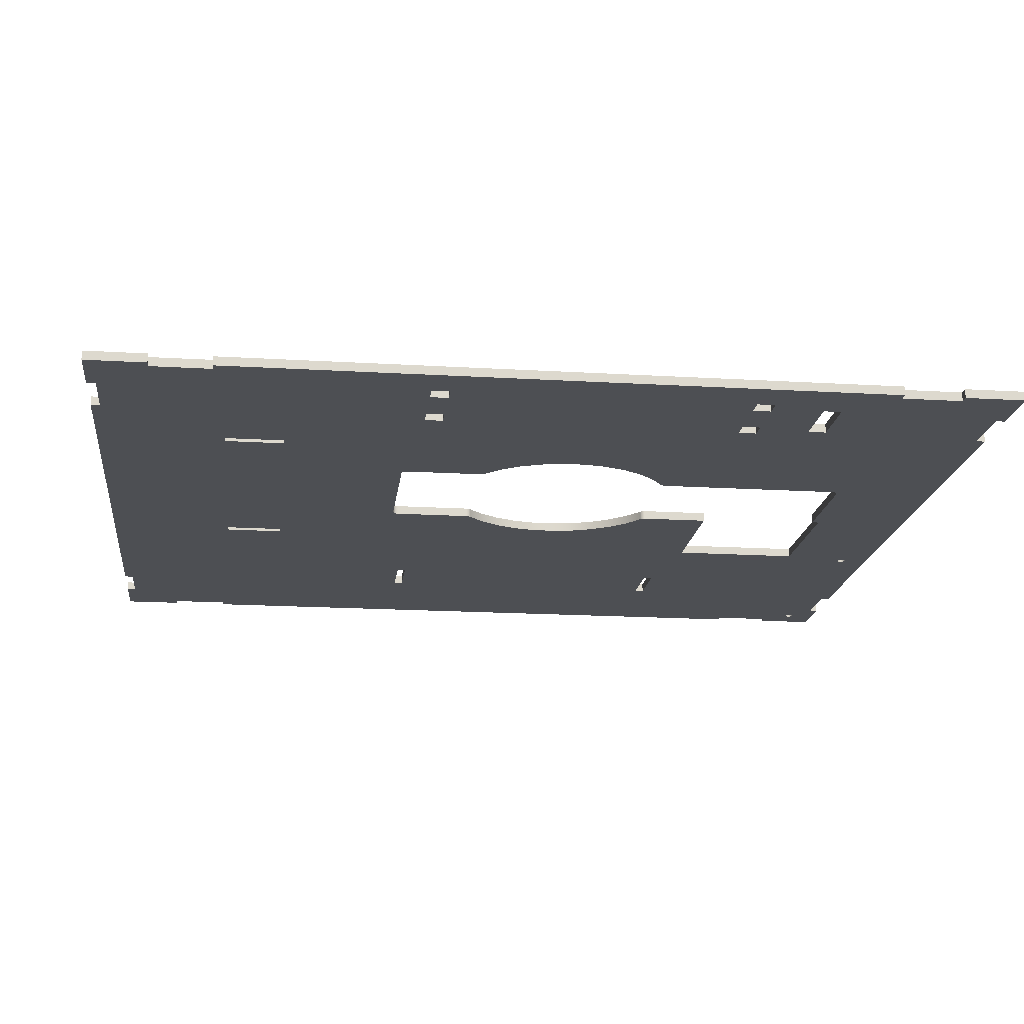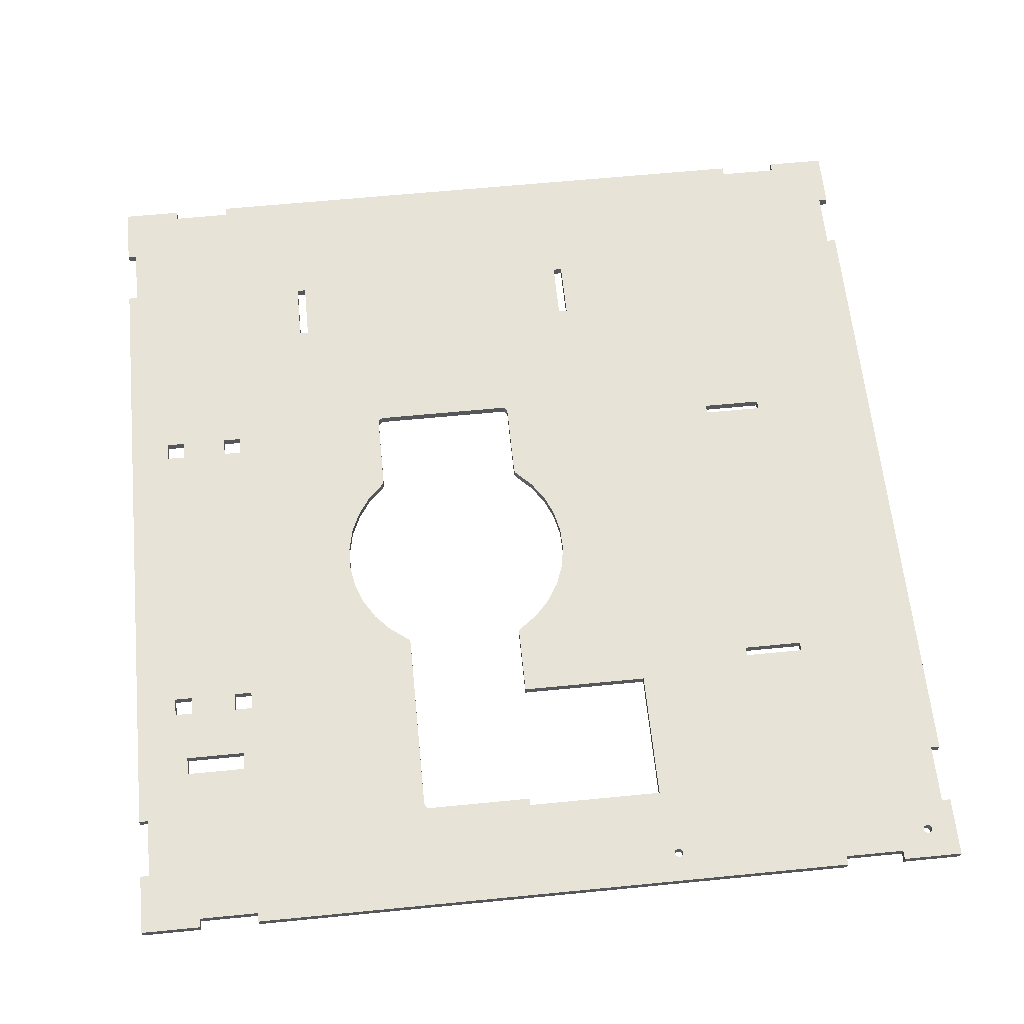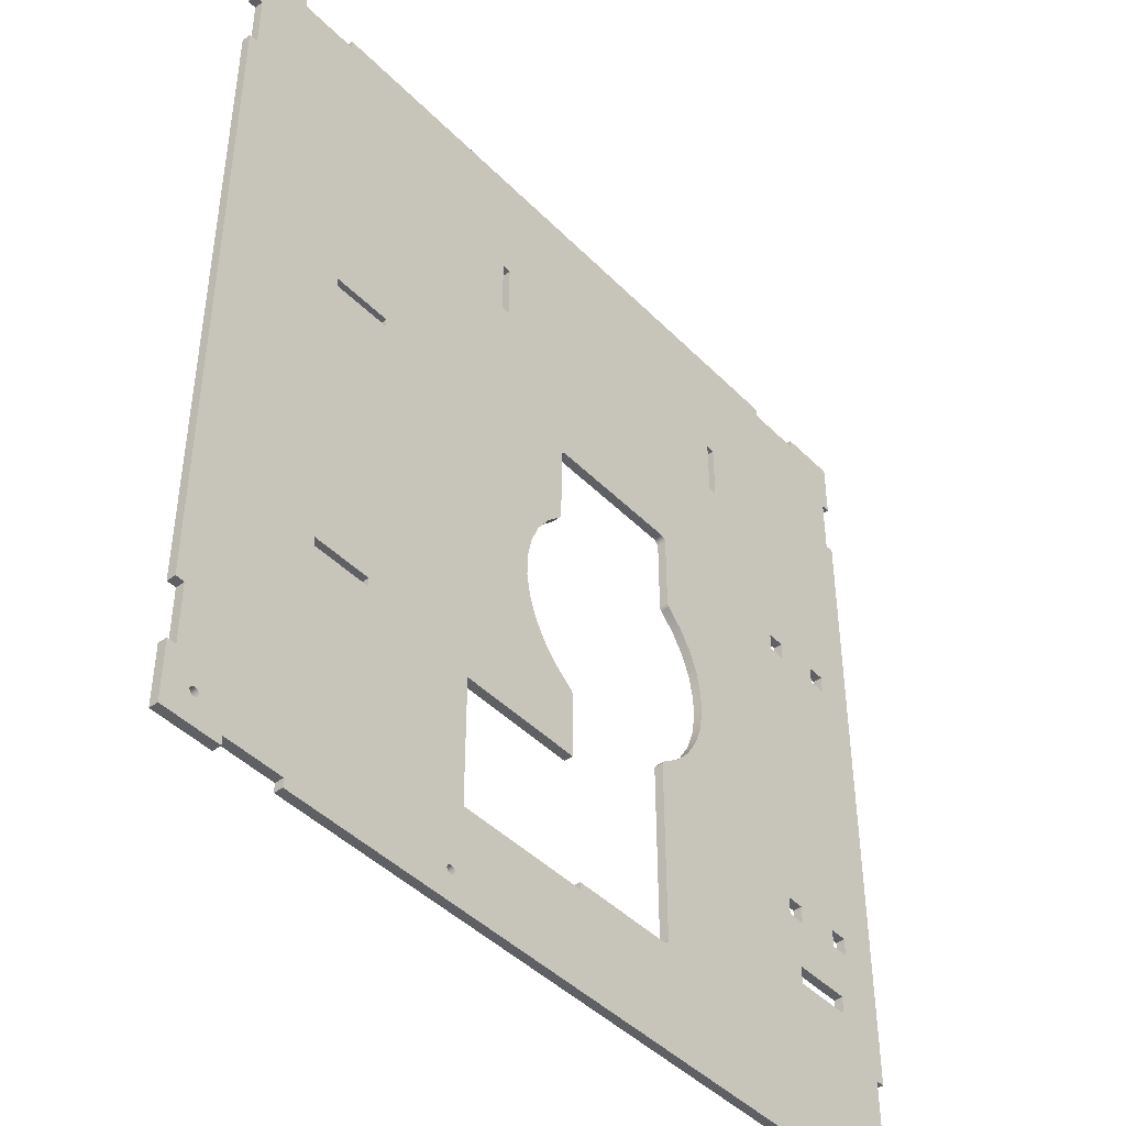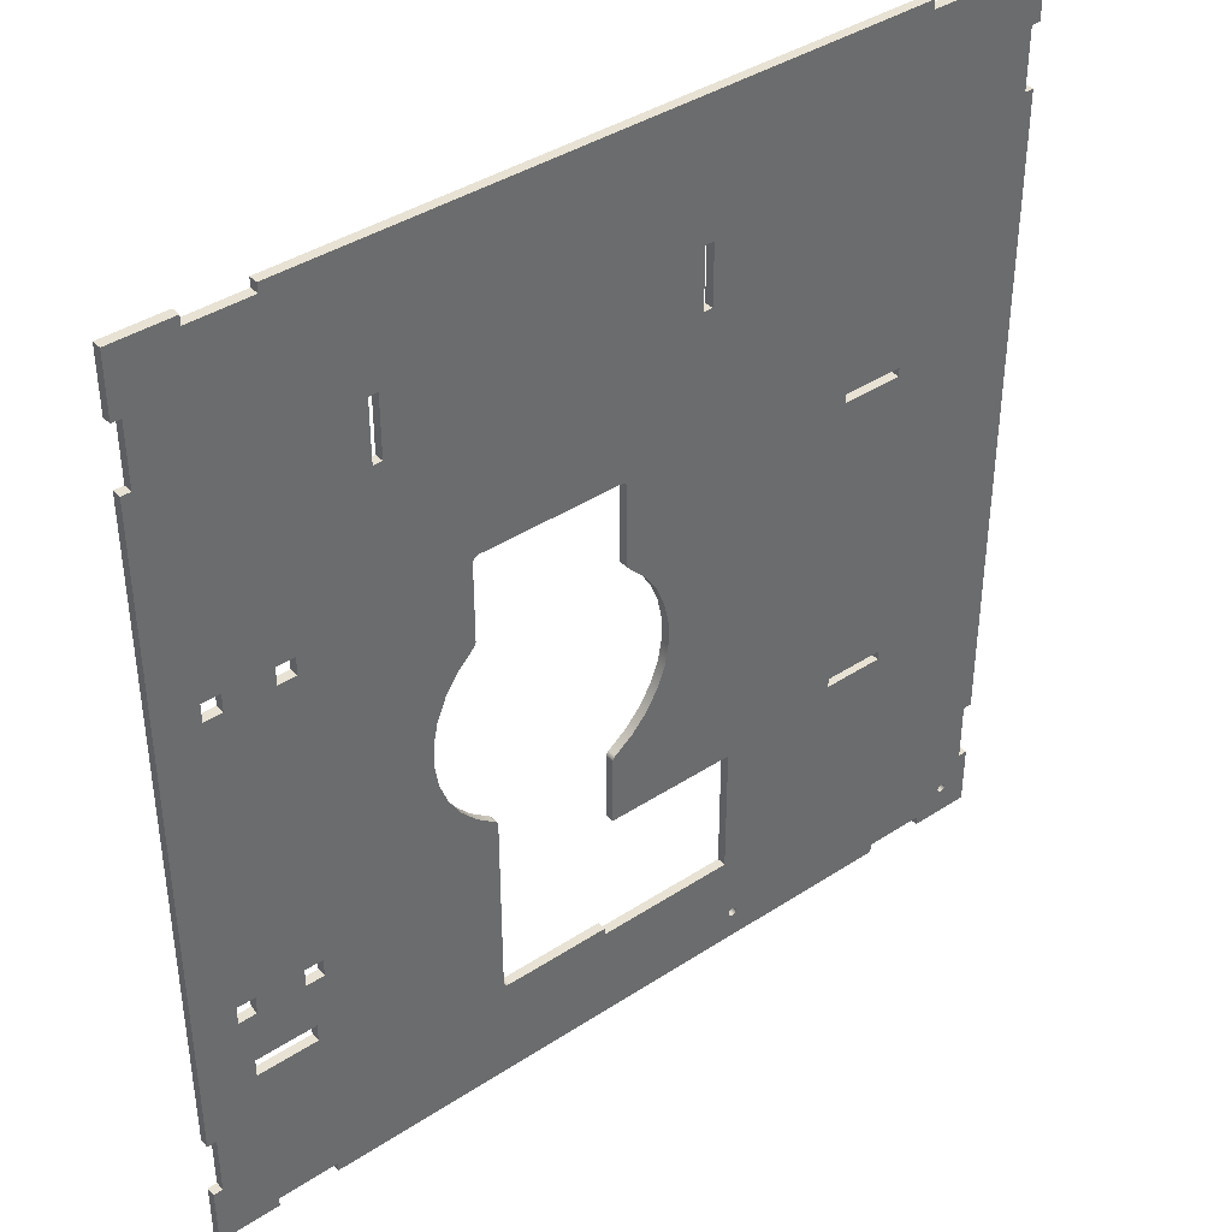
<metadata>
{"format":"obj","ext":"obj","renderer":"f3d","projection":"perspective","resolution":1024,"background":"white","views":[{"elev":-17.6,"azim":83.2,"up":"+Y"},{"elev":62.4,"azim":174.3,"up":"+Y"},{"elev":-44.2,"azim":-49.3,"up":"+Z"},{"elev":39.8,"azim":141.0,"up":"+Z"}]}
</metadata>
<code>
g Твердое тело1
v -149.9 0 -151
v -149.9 0 -131
v -149.9 0 -111
v -149.9 0 109
v -149.9 0 129
v -149.9 0 149
v -149.9 3 -151
v -149.9 3 -131
v -149.9 3 -111
v -149.9 3 109
v -149.9 3 129
v -149.9 3 149
v -146.9 0 -131
v -146.9 0 -111
v -146.9 0 109
v -146.9 0 129
v -146.9 3 -131
v -146.9 3 -111
v -146.9 3 109
v -146.9 3 129
v -141.4 0 -141
v -141.3 3 -141.5
v -141.3 3 -140.5
v -141.1 0 -142
v -141.1 0 -140
v -140.7 3 -142.3
v -140.7 3 -139.7
v -140.2 0 -142.5
v -140.2 0 -139.5
v -139.6 3 -142.5
v -139.6 3 -139.5
v -139.2 0 -142.3
v -139.2 0 -139.7
v -138.8 3 -142
v -138.8 3 -140
v -138.5 0 -141.5
v -138.5 0 -140.5
v -138.4 3 -141
v -129.9 0 -151
v -129.9 0 -148
v -129.9 0 146
v -129.9 0 149
v -129.9 3 -151
v -129.9 3 -148
v -129.9 3 146
v -129.9 3 149
v -109.9 0 -151
v -109.9 0 -148
v -109.9 0 146
v -109.9 0 149
v -109.9 3 -151
v -109.9 3 -148
v -109.9 3 146
v -109.9 3 149
v -106.9 0 -69
v -106.9 0 -66
v -106.9 0 34
v -106.9 0 37
v -106.9 3 -69
v -106.9 3 -66
v -106.9 3 34
v -106.9 3 37
v -86.9 0 -69
v -86.9 0 -66
v -86.9 0 34
v -86.9 0 37
v -86.9 3 -69
v -86.9 3 -66
v -86.9 3 34
v -86.9 3 37
v -53.4 0 -141
v -53.31 3 -141.5
v -53.31 3 -140.5
v -53.05 0 -142
v -53.05 0 -140
v -52.65 3 -142.3
v -52.65 3 -139.7
v -52.16 0 -142.5
v -52.16 0 -139.5
v -51.64 3 -142.5
v -51.64 3 -139.5
v -51.15 0 -142.3
v -51.15 0 -139.7
v -50.75 3 -142
v -50.75 3 -140
v -50.49 0 -141.5
v -50.49 0 -140.5
v -50.4 3 -141
v -48.1 0 -118.4
v -48.1 0 -74.4
v -48.1 3 -118.4
v -48.1 3 -74.4
v -37.9 0 86
v -37.9 0 106
v -37.9 3 86
v -37.9 3 106
v -34.9 0 86
v -34.9 0 106
v -34.9 3 86
v -34.9 3 106
v -24.8 0 -18.88
v -24.8 3 -18.88
v -24.63 0 -11.34
v -24.63 3 -11.34
v -23.55 0 -26.33
v -23.55 3 -26.33
v -23.05 0 -3.961
v -23.05 3 -3.961
v -20.92 0 -33.4
v -20.92 3 -33.4
v -20.11 0 2.99
v -20.11 3 2.99
v -17.01 0 -39.86
v -17.01 3 -39.86
v -15.91 0 9.264
v -15.91 3 9.264
v -11.96 0 -45.46
v -11.96 3 -45.46
v -10.62 0 14.64
v -10.62 3 14.64
v -10.23 0 15.07
v -10.23 3 15.07
v -9.986 0 15.6
v -9.986 3 15.6
v -9.902 0 16.17
v -9.902 0 42
v -9.902 3 16.17
v -9.902 3 42
v -9.634 0 43
v -9.634 3 43
v -8.902 0 43.73
v -8.902 3 43.73
v -7.902 0 44
v -7.902 3 44
v -5.941 0 -50.02
v -5.941 3 -50.02
v -5.436 0 -50.47
v -5.436 3 -50.47
v -5.107 0 -51.06
v -5.107 3 -51.06
v -4.993 0 -74.4
v -4.993 0 -51.72
v -4.993 3 -74.4
v -4.993 3 -51.72
v -2.1 0 -118.4
v -2.1 0 -116
v -2.1 3 -118.4
v -2.1 3 -116
v 33.01 0 -116
v 33.01 3 -116
v 34.01 0 -115.7
v 34.01 3 -115.7
v 34.74 0 -115
v 34.74 3 -115
v 35.01 0 -114
v 35.01 0 -51.83
v 35.01 3 -114
v 35.01 3 -51.83
v 35.12 0 -51.16
v 35.12 3 -51.16
v 35.45 0 -50.57
v 35.45 3 -50.57
v 35.96 0 -50.13
v 35.96 3 -50.13
v 38.1 0 44
v 38.1 3 44
v 39.1 0 43.73
v 39.1 3 43.73
v 39.83 0 43
v 39.83 3 43
v 40.1 0 16.17
v 40.1 0 42
v 40.1 3 16.17
v 40.1 3 42
v 40.18 0 15.6
v 40.18 3 15.6
v 40.43 0 15.07
v 40.43 3 15.07
v 40.81 0 14.64
v 40.81 3 14.64
v 42.02 0 -45.59
v 42.02 3 -45.59
v 46.12 0 9.248
v 46.12 3 9.248
v 47.11 0 -39.99
v 47.11 3 -39.99
v 50.32 0 2.954
v 50.32 3 2.954
v 51.05 0 -33.53
v 51.05 3 -33.53
v 53.26 0 -4.019
v 53.26 3 -4.019
v 53.71 0 -26.44
v 53.71 3 -26.44
v 54.83 0 -11.42
v 54.83 3 -11.42
v 54.99 0 -18.99
v 54.99 3 -18.99
v 65.1 0 86
v 65.1 0 106
v 65.1 3 86
v 65.1 3 106
v 68.1 0 86
v 68.1 0 106
v 68.1 3 86
v 68.1 3 106
v 93.85 0 -71.83
v 93.85 0 -65.83
v 93.85 0 34.17
v 93.85 0 40.17
v 93.85 3 -71.83
v 93.85 3 -65.83
v 93.85 3 34.17
v 93.85 3 40.17
v 95.1 0 -151
v 95.1 0 -148
v 95.1 0 146
v 95.1 0 149
v 95.1 3 -151
v 95.1 3 -148
v 95.1 3 146
v 95.1 3 149
v 97.6 0 -94.83
v 97.6 0 -88.83
v 97.6 3 -94.83
v 97.6 3 -88.83
v 99.84 0 40.17
v 99.84 3 40.17
v 99.85 0 -71.83
v 99.85 0 -65.83
v 99.85 0 34.17
v 99.85 3 -71.83
v 99.85 3 -65.83
v 99.85 3 34.17
v 115.1 0 -151
v 115.1 0 -148
v 115.1 0 146
v 115.1 0 149
v 115.1 3 -151
v 115.1 3 -148
v 115.1 3 146
v 115.1 3 149
v 115.3 0 -71.83
v 115.3 0 -65.83
v 115.3 3 -71.83
v 115.3 3 -65.83
v 115.4 0 34.17
v 115.4 0 40.17
v 115.4 3 34.17
v 115.4 3 40.17
v 117.6 0 -94.83
v 117.6 0 -88.83
v 117.6 3 -94.83
v 117.6 3 -88.83
v 121.3 0 -71.83
v 121.3 0 -65.83
v 121.3 0 34.17
v 121.3 0 40.17
v 121.3 3 -71.83
v 121.3 3 -65.83
v 121.3 3 34.17
v 121.3 3 40.17
v 132.1 0 -131
v 132.1 0 -111
v 132.1 0 109
v 132.1 0 129
v 132.1 3 -131
v 132.1 3 -111
v 132.1 3 109
v 132.1 3 129
v 135.1 0 -151
v 135.1 0 -131
v 135.1 0 -111
v 135.1 0 109
v 135.1 0 129
v 135.1 0 149
v 135.1 3 -151
v 135.1 3 -131
v 135.1 3 -111
v 135.1 3 109
v 135.1 3 129
v 135.1 3 149
f 74 72 71
f 71 72 73
f 71 73 75
f 75 73 77
f 75 77 79
f 79 77 81
f 79 81 83
f 83 81 85
f 83 85 87
f 87 85 88
f 87 88 86
f 86 88 84
f 86 84 82
f 82 84 80
f 82 80 78
f 78 80 76
f 78 76 74
f 74 76 72
f 24 22 21
f 21 22 23
f 21 23 25
f 25 23 27
f 25 27 29
f 29 27 31
f 29 31 33
f 33 31 35
f 33 35 37
f 37 35 38
f 37 38 36
f 36 38 34
f 36 34 32
f 32 34 30
f 32 30 28
f 28 30 26
f 28 26 24
f 24 26 22
f 141 90 143
f 143 90 92
f 91 92 89
f 89 92 90
f 147 91 145
f 145 91 89
f 148 147 146
f 146 147 145
f 75 48 71
f 71 48 47
f 71 47 74
f 74 47 78
f 78 47 215
f 78 215 82
f 82 215 145
f 82 145 86
f 86 145 87
f 87 145 89
f 87 89 83
f 83 89 79
f 79 89 75
f 75 89 48
f 25 13 21
f 21 13 2
f 21 2 1
f 25 29 13
f 13 29 33
f 13 33 14
f 14 33 48
f 14 48 55
f 55 48 63
f 63 48 89
f 63 89 90
f 33 37 48
f 48 37 40
f 40 37 36
f 40 36 32
f 40 32 39
f 39 32 28
f 39 28 1
f 1 28 24
f 1 24 21
f 216 151 215
f 215 151 149
f 215 149 145
f 145 149 146
f 236 223 216
f 216 223 155
f 216 155 153
f 235 271 236
f 236 271 263
f 236 263 264
f 271 272 263
f 236 264 251
f 251 264 273
f 251 273 252
f 252 273 255
f 252 255 243
f 274 257 273
f 273 257 256
f 273 256 255
f 257 274 258
f 258 274 265
f 258 265 248
f 248 265 227
f 248 227 231
f 266 237 265
f 265 237 217
f 265 217 204
f 204 217 200
f 200 217 218
f 200 218 98
f 98 218 50
f 98 50 94
f 94 50 49
f 94 49 93
f 93 49 66
f 93 66 126
f 126 66 65
f 126 65 115
f 115 65 111
f 111 65 107
f 107 65 103
f 103 65 101
f 101 65 64
f 101 64 105
f 105 64 90
f 105 90 109
f 109 90 113
f 113 90 117
f 117 90 141
f 117 141 142
f 275 276 266
f 266 276 237
f 276 238 237
f 41 15 49
f 49 15 58
f 49 58 66
f 42 6 41
f 41 6 16
f 41 16 15
f 6 5 16
f 15 4 58
f 58 4 57
f 57 4 3
f 57 3 56
f 56 3 14
f 56 14 55
f 257 247 256
f 256 247 244
f 244 247 231
f 244 231 230
f 230 231 197
f 230 197 208
f 208 197 193
f 208 193 189
f 247 248 231
f 64 65 56
f 56 65 57
f 64 63 90
f 244 230 243
f 243 230 229
f 243 229 224
f 224 229 207
f 224 207 155
f 155 207 156
f 156 207 181
f 156 181 163
f 224 252 243
f 251 223 236
f 223 224 155
f 207 208 181
f 181 208 185
f 185 208 189
f 197 231 195
f 195 231 209
f 195 209 191
f 191 209 187
f 187 209 183
f 183 209 172
f 183 172 171
f 209 210 172
f 172 210 169
f 169 210 203
f 169 203 199
f 210 227 203
f 203 227 265
f 203 265 204
f 139 137 142
f 142 137 135
f 142 135 117
f 126 115 125
f 125 115 119
f 125 119 121
f 121 123 125
f 126 129 93
f 93 129 97
f 97 129 131
f 97 131 133
f 97 133 199
f 199 133 165
f 199 165 167
f 167 169 199
f 175 177 171
f 171 177 179
f 171 179 183
f 163 161 156
f 156 161 159
f 153 151 216
f 98 97 200
f 200 97 199
f 143 144 141
f 141 144 142
f 163 164 161
f 161 164 162
f 161 162 160
f 158 156 160
f 160 156 159
f 160 159 161
f 164 163 182
f 182 163 181
f 182 181 186
f 186 181 185
f 186 185 190
f 190 185 189
f 190 189 194
f 194 189 193
f 194 193 198
f 198 193 197
f 198 197 196
f 196 197 195
f 196 195 192
f 192 195 191
f 192 191 188
f 188 191 187
f 188 187 184
f 184 187 183
f 184 183 180
f 180 183 179
f 142 144 139
f 139 144 140
f 139 140 138
f 136 135 138
f 138 135 137
f 138 137 139
f 150 149 152
f 152 149 151
f 152 151 154
f 154 151 153
f 154 153 157
f 157 153 155
f 158 157 156
f 156 157 155
f 146 149 148
f 148 149 150
f 174 172 170
f 170 172 169
f 170 169 168
f 168 169 167
f 168 167 166
f 166 167 165
f 165 133 166
f 166 133 134
f 134 133 132
f 132 133 131
f 132 131 130
f 130 131 129
f 130 129 128
f 128 129 126
f 126 125 128
f 128 125 127
f 171 173 175
f 175 173 176
f 175 176 178
f 180 179 178
f 178 179 177
f 178 177 175
f 174 173 172
f 172 173 171
f 119 120 121
f 121 120 122
f 121 122 124
f 127 125 124
f 124 125 123
f 124 123 121
f 135 136 117
f 117 136 118
f 117 118 113
f 113 118 114
f 113 114 109
f 109 114 110
f 109 110 105
f 105 110 106
f 105 106 101
f 101 106 102
f 101 102 103
f 103 102 104
f 103 104 107
f 107 104 108
f 107 108 111
f 111 108 112
f 111 112 115
f 115 112 116
f 115 116 119
f 119 116 120
f 235 236 239
f 239 236 240
f 216 215 220
f 220 215 219
f 236 216 240
f 240 216 220
f 2 13 8
f 8 13 17
f 14 3 18
f 18 3 9
f 13 14 17
f 17 14 18
f 41 49 45
f 45 49 53
f 42 41 46
f 46 41 45
f 49 50 53
f 53 50 54
f 266 265 270
f 270 265 269
f 275 266 281
f 281 266 270
f 265 274 269
f 269 274 280
f 264 263 268
f 268 263 267
f 273 264 279
f 279 264 268
f 263 272 267
f 267 272 278
f 48 40 52
f 52 40 44
f 47 48 51
f 51 48 52
f 40 39 44
f 44 39 43
f 15 16 19
f 19 16 20
f 4 15 10
f 10 15 19
f 16 5 20
f 20 5 11
f 217 237 221
f 221 237 241
f 218 217 222
f 222 217 221
f 237 238 241
f 241 238 242
f 272 271 278
f 278 271 277
f 281 282 275
f 275 282 276
f 39 1 43
f 43 1 7
f 239 277 235
f 235 277 271
f 215 47 219
f 219 47 51
f 5 6 11
f 11 6 12
f 8 7 2
f 2 7 1
f 3 4 9
f 9 4 10
f 238 276 242
f 242 276 282
f 46 12 42
f 42 12 6
f 203 204 205
f 205 204 206
f 199 203 201
f 201 203 205
f 200 199 202
f 202 199 201
f 204 200 206
f 206 200 202
f 98 94 100
f 100 94 96
f 97 98 99
f 99 98 100
f 93 97 95
f 95 97 99
f 94 93 96
f 96 93 95
f 209 231 213
f 213 231 234
f 210 209 214
f 214 209 213
f 227 210 228
f 228 210 214
f 231 227 234
f 234 227 228
f 207 229 211
f 211 229 232
f 208 207 212
f 212 207 211
f 230 208 233
f 233 208 212
f 229 230 232
f 232 230 233
f 251 252 253
f 253 252 254
f 223 251 225
f 225 251 253
f 224 223 226
f 226 223 225
f 252 224 254
f 254 224 226
f 255 256 259
f 259 256 260
f 243 255 245
f 245 255 259
f 244 243 246
f 246 243 245
f 256 244 260
f 260 244 246
f 56 55 60
f 60 55 59
f 64 56 68
f 68 56 60
f 63 64 67
f 67 64 68
f 55 63 59
f 59 63 67
f 66 58 70
f 70 58 62
f 65 66 69
f 69 66 70
f 57 65 61
f 61 65 69
f 58 57 62
f 62 57 61
f 248 247 250
f 250 247 249
f 258 248 262
f 262 248 250
f 257 258 261
f 261 258 262
f 247 257 249
f 249 257 261
f 274 273 280
f 280 273 279
f 50 218 54
f 54 218 222
f 85 91 88
f 88 91 147
f 88 147 84
f 84 147 219
f 84 219 80
f 80 219 51
f 80 51 76
f 76 51 72
f 72 51 52
f 72 52 73
f 73 52 91
f 73 91 77
f 77 91 81
f 81 91 85
f 34 38 44
f 44 38 35
f 44 35 52
f 52 35 18
f 52 18 59
f 59 18 60
f 60 18 9
f 60 9 61
f 61 9 10
f 61 10 62
f 62 10 19
f 62 19 53
f 53 19 45
f 45 19 20
f 45 20 12
f 12 20 11
f 18 35 17
f 17 35 31
f 17 31 27
f 27 23 17
f 17 23 8
f 8 23 22
f 8 22 7
f 7 22 26
f 7 26 30
f 34 44 30
f 30 44 43
f 30 43 7
f 148 150 147
f 147 150 219
f 150 152 219
f 219 152 220
f 220 152 154
f 220 154 157
f 158 211 157
f 157 211 226
f 157 226 225
f 160 162 158
f 158 162 164
f 158 164 182
f 186 212 182
f 182 212 211
f 182 211 158
f 186 190 212
f 212 190 194
f 212 194 198
f 196 234 198
f 198 234 233
f 198 233 212
f 234 196 213
f 213 196 192
f 213 192 188
f 188 184 213
f 213 184 174
f 213 174 214
f 214 174 170
f 214 170 205
f 205 170 201
f 201 170 168
f 201 168 166
f 174 184 173
f 173 184 180
f 173 180 178
f 178 176 173
f 201 166 99
f 99 166 134
f 99 134 132
f 132 130 99
f 99 130 95
f 95 130 128
f 95 128 70
f 70 128 69
f 69 128 116
f 69 116 112
f 128 127 116
f 116 127 120
f 120 127 122
f 122 127 124
f 112 108 69
f 69 108 104
f 69 104 102
f 69 102 68
f 68 102 106
f 68 106 92
f 92 106 110
f 92 110 114
f 114 118 92
f 92 118 143
f 143 118 144
f 144 118 136
f 144 136 138
f 138 140 144
f 68 92 67
f 67 92 91
f 67 91 52
f 12 46 45
f 54 96 53
f 53 96 95
f 53 95 70
f 96 54 100
f 100 54 222
f 100 222 202
f 202 222 221
f 202 221 206
f 206 221 269
f 206 269 205
f 205 269 228
f 205 228 214
f 221 241 269
f 269 241 270
f 270 241 282
f 270 282 281
f 241 242 282
f 280 262 269
f 269 262 250
f 269 250 228
f 228 250 234
f 234 250 249
f 234 249 246
f 246 249 260
f 260 249 261
f 260 261 279
f 279 261 280
f 280 261 262
f 268 253 279
f 279 253 254
f 279 254 259
f 259 254 245
f 245 254 226
f 245 226 232
f 232 226 211
f 253 268 240
f 240 268 267
f 240 267 277
f 277 267 278
f 277 239 240
f 253 240 225
f 225 240 220
f 225 220 157
f 60 61 68
f 68 61 69
f 70 62 53
f 59 67 52
f 234 246 233
f 233 246 245
f 233 245 232
f 259 260 279
f 99 100 201
f 201 100 202

</code>
